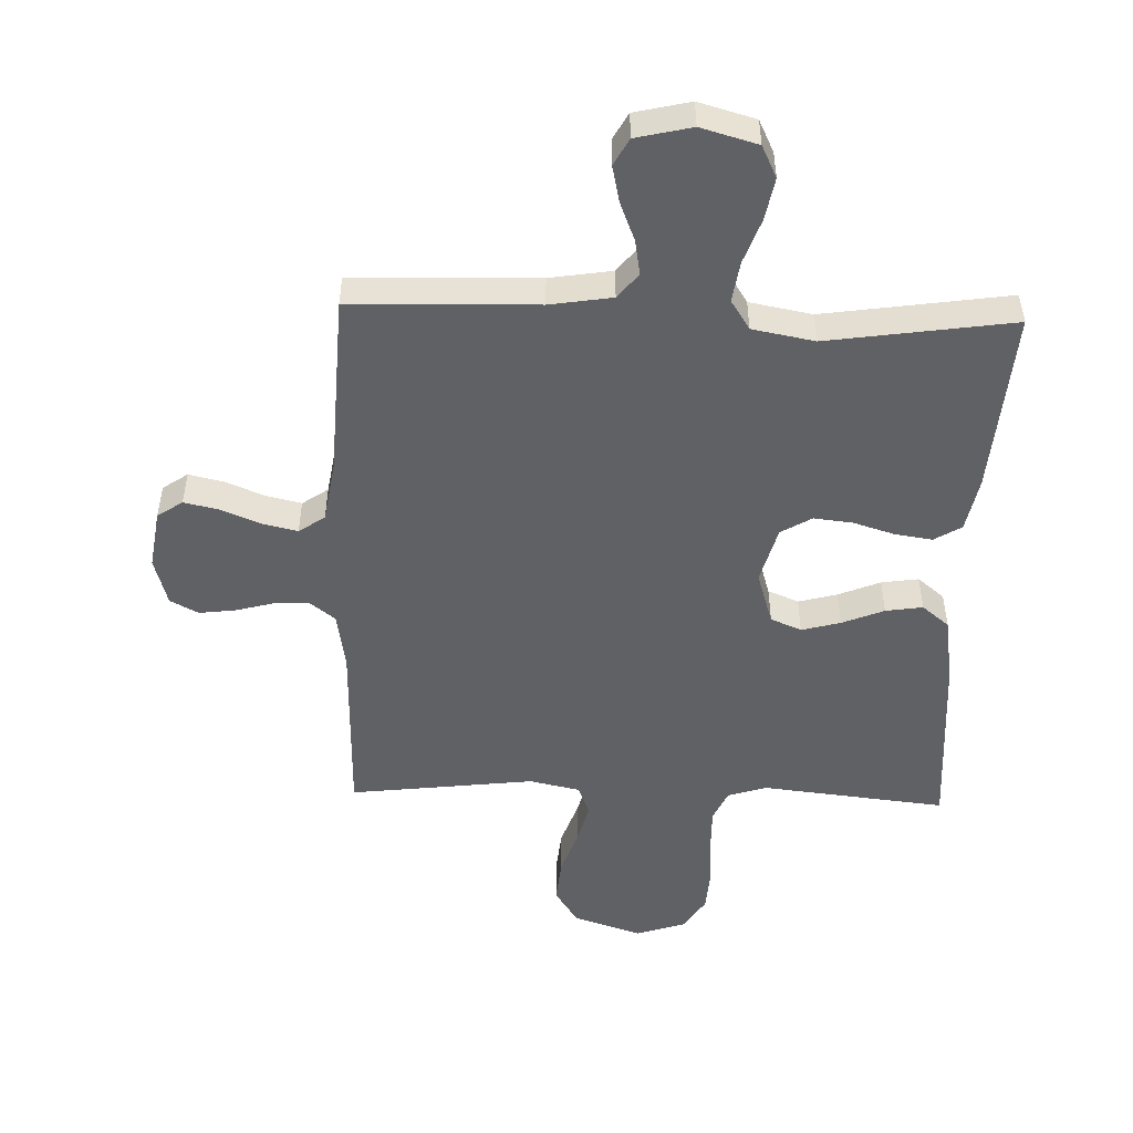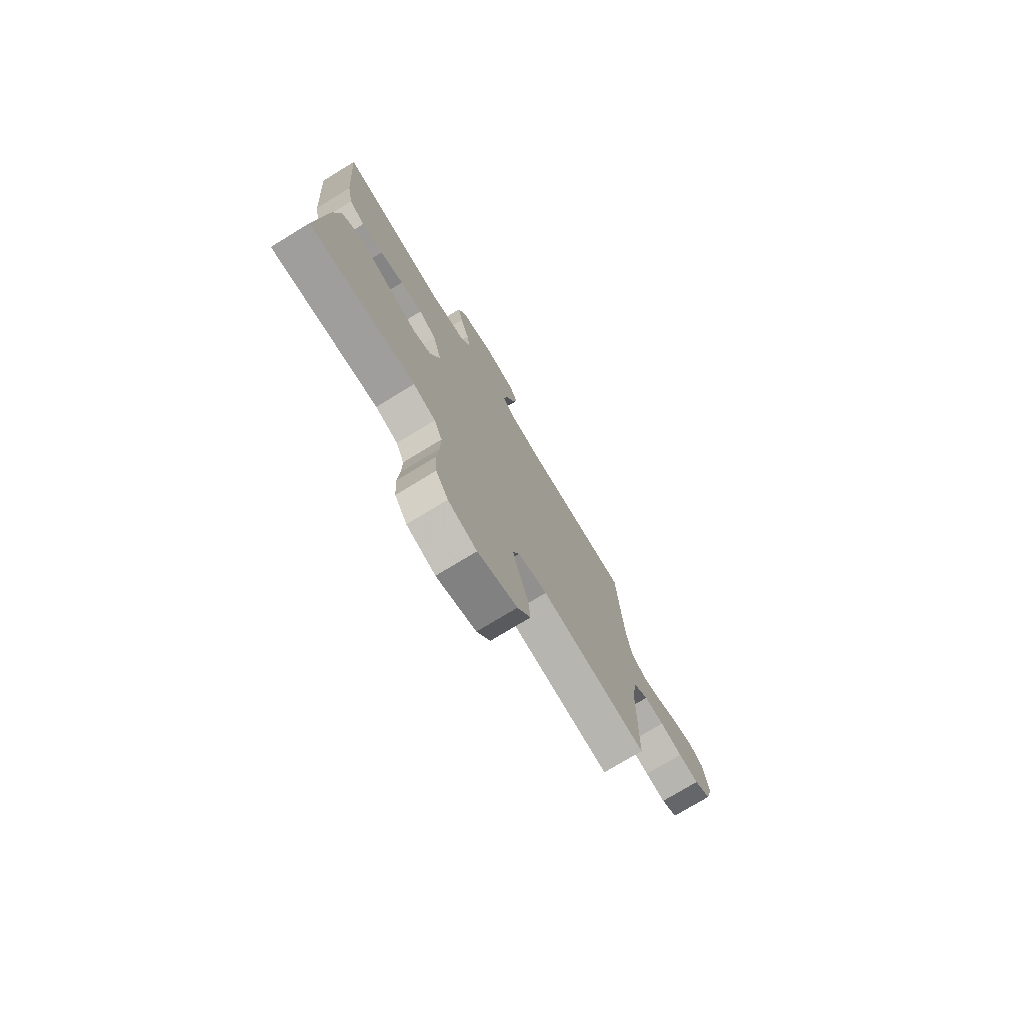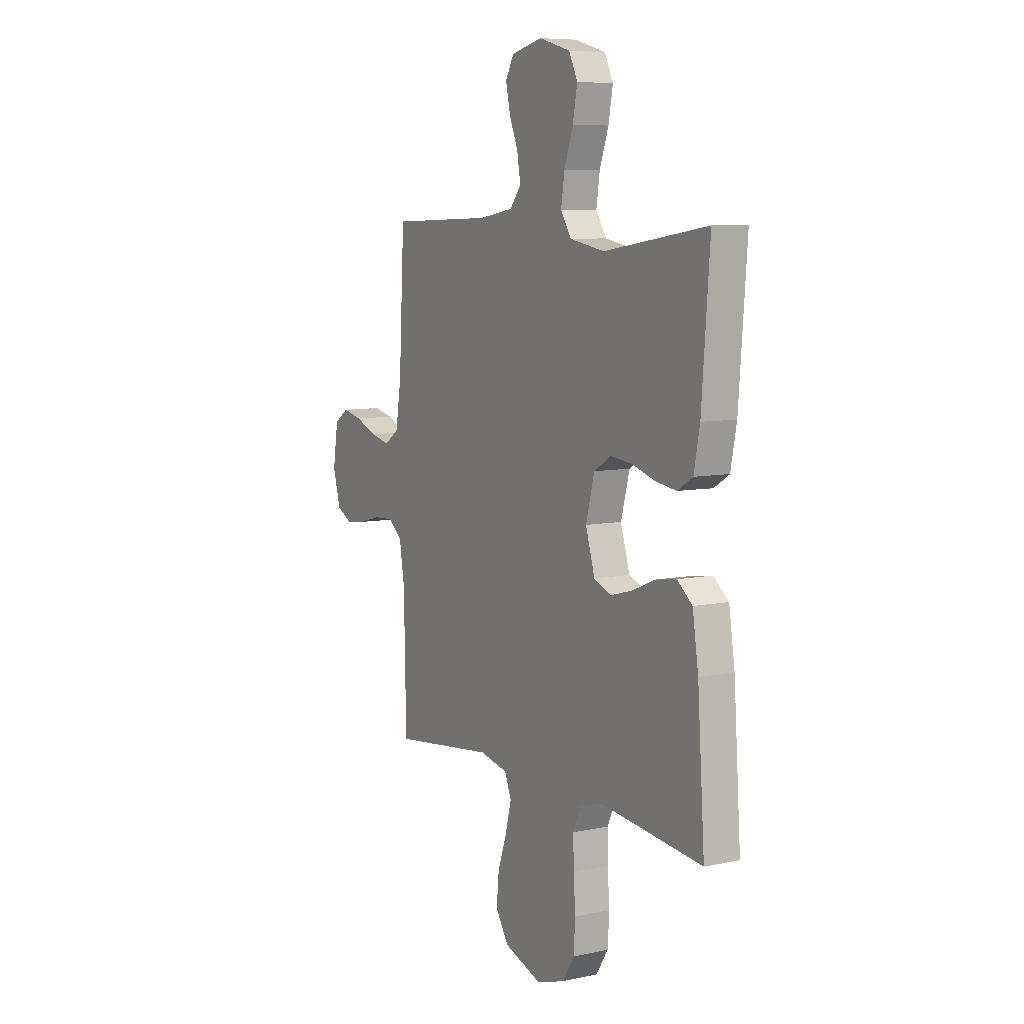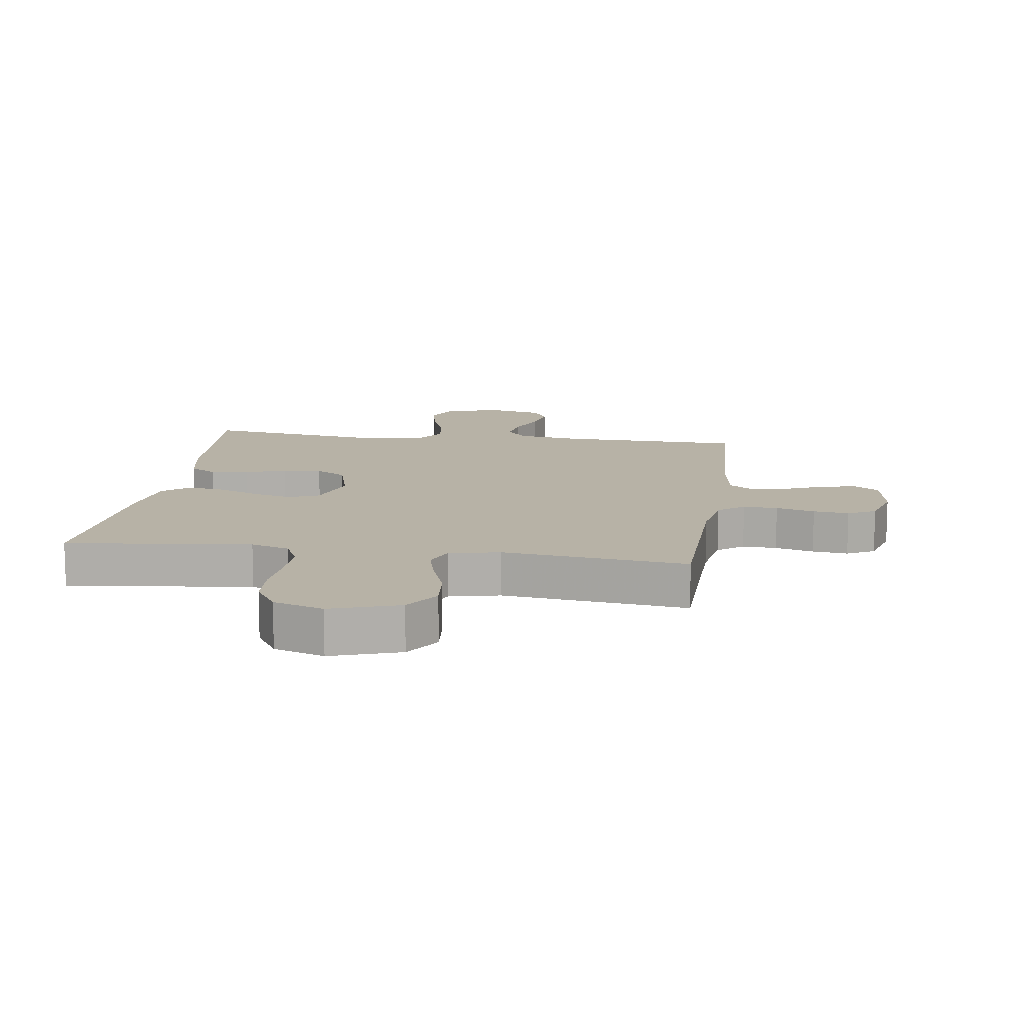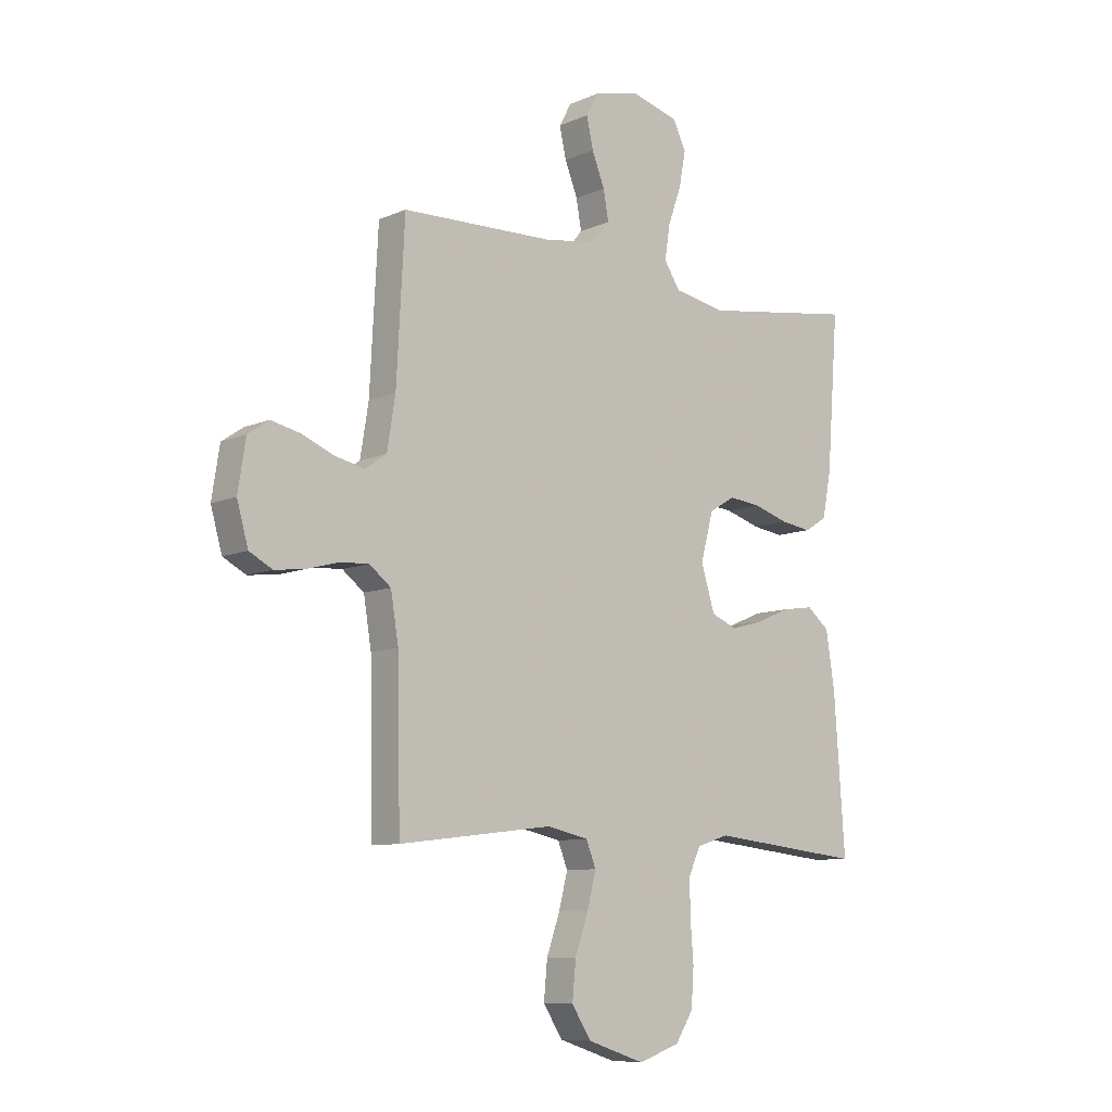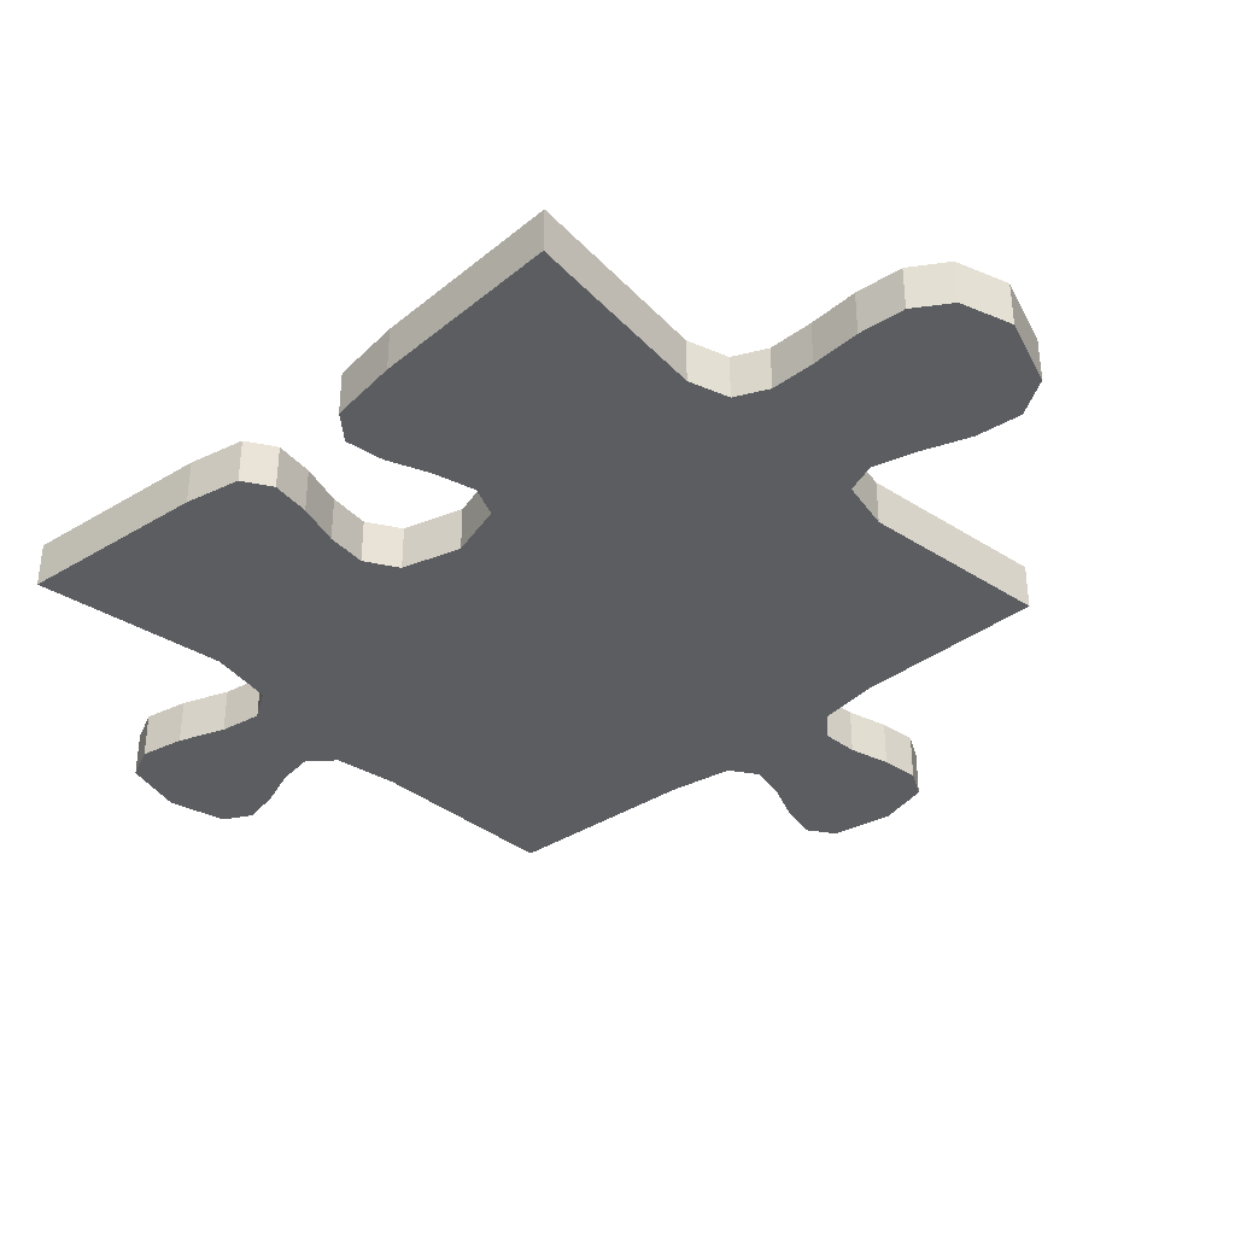
<metadata>
{"format":"obj","ext":"obj","renderer":"f3d","projection":"perspective","resolution":1024,"background":"white","views":[{"elev":-50.0,"azim":-1.8,"up":"+Y"},{"elev":-75.9,"azim":121.3,"up":"+Z"},{"elev":7.7,"azim":59.5,"up":"+Z"},{"elev":12.5,"azim":-171.9,"up":"+Y"},{"elev":-9.0,"azim":-41.0,"up":"+Z"},{"elev":-36.1,"azim":132.9,"up":"+Y"}]}
</metadata>
<code>
v -0.5 0.07 0.5
v -0.2 0.07 0.508
v -0.099 0.07 0.524
v -0.066 0.07 0.565
v -0.076 0.07 0.622
v -0.101 0.07 0.685
v -0.114 0.07 0.744
v -0.09 0.07 0.788
v 0 0.07 0.809
v 0.092 0.07 0.783
v 0.117 0.07 0.731
v 0.104 0.07 0.662
v 0.078 0.07 0.589
v 0.068 0.07 0.523
v 0.099 0.07 0.475
v 0.2 0.07 0.456
v 0.5 0.07 0.5
v 0.477 0.07 0.2
v 0.46 0.07 0.113
v 0.416 0.07 0.086
v 0.355 0.07 0.095
v 0.288 0.07 0.116
v 0.225 0.07 0.123
v 0.175 0.07 0.093
v 0.15 0.07 0
v 0.177 0.07 -0.087
v 0.227 0.07 -0.108
v 0.29 0.07 -0.091
v 0.358 0.07 -0.063
v 0.418 0.07 -0.054
v 0.462 0.07 -0.09
v 0.479 0.07 -0.2
v 0.5 0.07 -0.5
v 0.2 0.07 -0.467
v 0.137 0.07 -0.487
v 0.114 0.07 -0.538
v 0.115 0.07 -0.608
v 0.121 0.07 -0.686
v 0.116 0.07 -0.759
v 0.081 0.07 -0.814
v 0 0.07 -0.841
v -0.111 0.07 -0.804
v -0.149 0.07 -0.745
v -0.142 0.07 -0.672
v -0.116 0.07 -0.597
v -0.099 0.07 -0.53
v -0.118 0.07 -0.482
v -0.2 0.07 -0.464
v -0.5 0.07 -0.5
v -0.506 0.07 -0.2
v -0.521 0.07 -0.108
v -0.563 0.07 -0.075
v -0.619 0.07 -0.078
v -0.682 0.07 -0.095
v -0.74 0.07 -0.102
v -0.785 0.07 -0.078
v -0.807 0.07 0
v -0.792 0.07 0.096
v -0.751 0.07 0.124
v -0.694 0.07 0.111
v -0.631 0.07 0.085
v -0.574 0.07 0.072
v -0.532 0.07 0.101
v -0.516 0.07 0.2
v -0.5 0 0.5
v -0.2 0 0.508
v -0.099 0 0.524
v -0.066 0 0.565
v -0.076 0 0.622
v -0.101 0 0.685
v -0.114 0 0.744
v -0.09 0 0.788
v 0 0 0.809
v 0.092 0 0.783
v 0.117 0 0.731
v 0.104 0 0.662
v 0.078 0 0.589
v 0.068 0 0.523
v 0.099 0 0.475
v 0.2 0 0.456
v 0.5 0 0.5
v 0.477 0 0.2
v 0.46 0 0.113
v 0.416 0 0.086
v 0.355 0 0.095
v 0.288 0 0.116
v 0.225 0 0.123
v 0.175 0 0.093
v 0.15 0 0
v 0.177 0 -0.087
v 0.227 0 -0.108
v 0.29 0 -0.091
v 0.358 0 -0.063
v 0.418 0 -0.054
v 0.462 0 -0.09
v 0.479 0 -0.2
v 0.5 0 -0.5
v 0.2 0 -0.467
v 0.137 0 -0.487
v 0.114 0 -0.538
v 0.115 0 -0.608
v 0.121 0 -0.686
v 0.116 0 -0.759
v 0.081 0 -0.814
v 0 0 -0.841
v -0.111 0 -0.804
v -0.149 0 -0.745
v -0.142 0 -0.672
v -0.116 0 -0.597
v -0.099 0 -0.53
v -0.118 0 -0.482
v -0.2 0 -0.464
v -0.5 0 -0.5
v -0.506 0 -0.2
v -0.521 0 -0.108
v -0.563 0 -0.075
v -0.619 0 -0.078
v -0.682 0 -0.095
v -0.74 0 -0.102
v -0.785 0 -0.078
v -0.807 0 0
v -0.792 0 0.096
v -0.751 0 0.124
v -0.694 0 0.111
v -0.631 0 0.085
v -0.574 0 0.072
v -0.532 0 0.101
v -0.516 0 0.2
f 58 59 60 61
f 58 61 62
f 57 58 62
f 56 57 62
f 53 54 55 56
f 52 53 56 62
f 51 52 62 63
f 48 49 50
f 47 48 50 51
f 42 43 44 45
f 42 45 46
f 41 42 46
f 40 41 46
f 37 38 39 40
f 36 37 40 46
f 35 36 46 47
f 31 32 33 34
f 28 29 30 31
f 27 28 31 34
f 26 27 34 35
f 19 20 21 22
f 19 22 23
f 16 17 18 19
f 15 16 19 23
f 14 15 23 24
f 10 11 12 13
f 10 13 14
f 9 10 14
f 8 9 14
f 5 6 7 8
f 4 5 8 14
f 3 4 14 24
f 64 1 2
f 25 26 35 47
f 47 51 63 64
f 24 25 47 64
f 2 3 24 64
f 125 124 123 122
f 126 125 122
f 126 122 121
f 126 121 120
f 120 119 118 117
f 126 120 117 116
f 127 126 116 115
f 114 113 112
f 115 114 112 111
f 109 108 107 106
f 110 109 106
f 110 106 105
f 110 105 104
f 104 103 102 101
f 110 104 101 100
f 111 110 100 99
f 98 97 96 95
f 95 94 93 92
f 98 95 92 91
f 99 98 91 90
f 86 85 84 83
f 87 86 83
f 83 82 81 80
f 87 83 80 79
f 88 87 79 78
f 77 76 75 74
f 78 77 74
f 78 74 73
f 78 73 72
f 72 71 70 69
f 78 72 69 68
f 88 78 68 67
f 66 65 128
f 111 99 90 89
f 128 127 115 111
f 128 111 89 88
f 128 88 67 66
f 1 65 66 2
f 2 66 67 3
f 3 67 68 4
f 4 68 69 5
f 5 69 70 6
f 6 70 71 7
f 7 71 72 8
f 8 72 73 9
f 9 73 74 10
f 10 74 75 11
f 11 75 76 12
f 12 76 77 13
f 13 77 78 14
f 14 78 79 15
f 15 79 80 16
f 16 80 81 17
f 17 81 82 18
f 18 82 83 19
f 19 83 84 20
f 20 84 85 21
f 21 85 86 22
f 22 86 87 23
f 23 87 88 24
f 24 88 89 25
f 25 89 90 26
f 26 90 91 27
f 27 91 92 28
f 28 92 93 29
f 29 93 94 30
f 30 94 95 31
f 31 95 96 32
f 32 96 97 33
f 33 97 98 34
f 34 98 99 35
f 35 99 100 36
f 36 100 101 37
f 37 101 102 38
f 38 102 103 39
f 39 103 104 40
f 40 104 105 41
f 41 105 106 42
f 42 106 107 43
f 43 107 108 44
f 44 108 109 45
f 45 109 110 46
f 46 110 111 47
f 47 111 112 48
f 48 112 113 49
f 49 113 114 50
f 50 114 115 51
f 51 115 116 52
f 52 116 117 53
f 53 117 118 54
f 54 118 119 55
f 55 119 120 56
f 56 120 121 57
f 57 121 122 58
f 58 122 123 59
f 59 123 124 60
f 60 124 125 61
f 61 125 126 62
f 62 126 127 63
f 63 127 128 64
f 64 128 65 1

</code>
